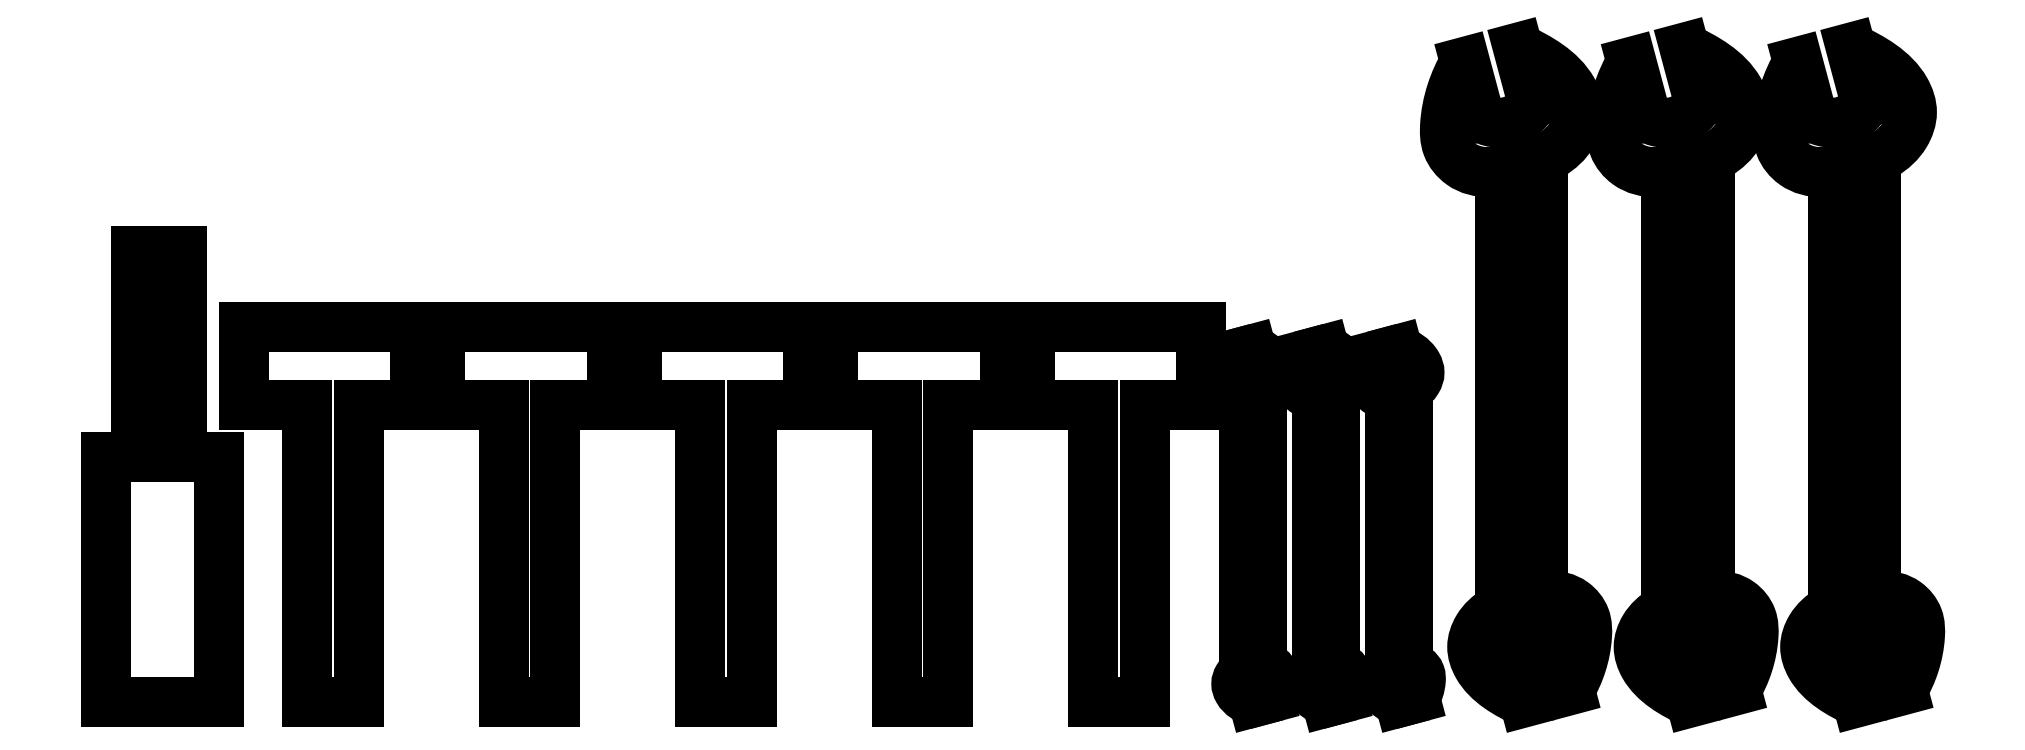
<metadata>
{"format":"dxf","ext":"dxf","renderer":"ezdxf+matplotlib","layout":"modelspace","background":"white","min_lineweight":24,"dpi":150}
</metadata>
<code>
0
SECTION
2
ENTITIES
0
LINE
8
0
10
0
20
2.711
30
0
11
0
21
0.25
31
0
0
LINE
8
0
10
0
20
0.25
30
0
11
1.136
21
0.25
31
0
0
LINE
8
0
10
1.136
20
0.25
30
0
11
1.136
21
2.711
31
0
0
LINE
8
0
10
1.136
20
2.711
30
0
11
0.766
21
2.711
31
0
0
LINE
8
0
10
0.766
20
2.711
30
0
11
0.766
21
4.785
31
0
0
LINE
8
0
10
0.766
20
4.785
30
0
11
0.3
21
4.785
31
0
0
LINE
8
0
10
0.3
20
4.785
30
0
11
0.3
21
2.711
31
0
0
LINE
8
0
10
0.3
20
2.711
30
0
11
0
21
2.711
31
0
0
LINE
8
0
10
1.386
20
3.239
30
0
11
2.023
21
3.239
31
0
0
LINE
8
0
10
2.023
20
3.239
30
0
11
2.023
21
0.25
31
0
0
LINE
8
0
10
2.023
20
0.25
30
0
11
2.544
21
0.25
31
0
0
LINE
8
0
10
2.544
20
0.25
30
0
11
2.544
21
3.239
31
0
0
LINE
8
0
10
2.544
20
3.239
30
0
11
3.109
21
3.239
31
0
0
LINE
8
0
10
3.109
20
3.239
30
0
11
3.109
21
4.02
31
0
0
LINE
8
0
10
3.109
20
4.02
30
0
11
1.386
21
4.02
31
0
0
LINE
8
0
10
1.386
20
4.02
30
0
11
1.386
21
3.239
31
0
0
LINE
8
0
10
3.359
20
3.239
30
0
11
3.997
21
3.239
31
0
0
LINE
8
0
10
3.997
20
3.239
30
0
11
3.997
21
0.25
31
0
0
LINE
8
0
10
3.997
20
0.25
30
0
11
4.517
21
0.25
31
0
0
LINE
8
0
10
4.517
20
0.25
30
0
11
4.517
21
3.239
31
0
0
LINE
8
0
10
4.517
20
3.239
30
0
11
5.083
21
3.239
31
0
0
LINE
8
0
10
5.083
20
3.239
30
0
11
5.083
21
4.02
31
0
0
LINE
8
0
10
5.083
20
4.02
30
0
11
3.359
21
4.02
31
0
0
LINE
8
0
10
3.359
20
4.02
30
0
11
3.359
21
3.239
31
0
0
LINE
8
0
10
5.333
20
3.239
30
0
11
5.97
21
3.239
31
0
0
LINE
8
0
10
5.97
20
3.239
30
0
11
5.97
21
0.25
31
0
0
LINE
8
0
10
5.97
20
0.25
30
0
11
6.491
21
0.25
31
0
0
LINE
8
0
10
6.491
20
0.25
30
0
11
6.491
21
3.239
31
0
0
LINE
8
0
10
6.491
20
3.239
30
0
11
7.056
21
3.239
31
0
0
LINE
8
0
10
7.056
20
3.239
30
0
11
7.056
21
4.02
31
0
0
LINE
8
0
10
7.056
20
4.02
30
0
11
5.333
21
4.02
31
0
0
LINE
8
0
10
5.333
20
4.02
30
0
11
5.333
21
3.239
31
0
0
LINE
8
0
10
7.306
20
3.239
30
0
11
7.943
21
3.239
31
0
0
LINE
8
0
10
7.943
20
3.239
30
0
11
7.943
21
0.25
31
0
0
LINE
8
0
10
7.943
20
0.25
30
0
11
8.464
21
0.25
31
0
0
LINE
8
0
10
8.464
20
0.25
30
0
11
8.464
21
3.239
31
0
0
LINE
8
0
10
8.464
20
3.239
30
0
11
9.029
21
3.239
31
0
0
LINE
8
0
10
9.029
20
3.239
30
0
11
9.029
21
4.02
31
0
0
LINE
8
0
10
9.029
20
4.02
30
0
11
7.306
21
4.02
31
0
0
LINE
8
0
10
7.306
20
4.02
30
0
11
7.306
21
3.239
31
0
0
LINE
8
0
10
9.279
20
3.239
30
0
11
9.917
21
3.239
31
0
0
LINE
8
0
10
9.917
20
3.239
30
0
11
9.917
21
0.25
31
0
0
LINE
8
0
10
9.917
20
0.25
30
0
11
10.44
21
0.25
31
0
0
LINE
8
0
10
10.44
20
0.25
30
0
11
10.44
21
3.239
31
0
0
LINE
8
0
10
10.44
20
3.239
30
0
11
11
21
3.239
31
0
0
LINE
8
0
10
11
20
3.239
30
0
11
11
21
4.02
31
0
0
LINE
8
0
10
11
20
4.02
30
0
11
9.279
21
4.02
31
0
0
LINE
8
0
10
9.279
20
4.02
30
0
11
9.279
21
3.239
31
0
0
SPLINE
8
0
70
8
71
3
72
15
73
11
74
0
42
1e-09
43
0.001
40
0
40
0
40
0
40
0
40
0.1903
40
0.2542
40
0.3182
40
0.4922
40
0.6662
40
0.7321
40
0.7981
40
1
40
1
40
1
40
1
10
11.68
20
0.2908
30
0
10
11.72
20
0.3461
30
0
10
11.74
20
0.4267
30
0
10
11.74
20
0.536
30
0
10
11.67
20
0.6203
30
0
10
11.52
20
0.6026
30
0
10
11.39
20
0.538
30
0
10
11.35
20
0.4356
30
0
10
11.39
20
0.3249
30
0
10
11.47
20
0.2778
30
0
10
11.53
20
0.25
30
0
0
SPLINE
8
0
70
8
71
3
72
15
73
11
74
0
42
1e-09
43
0.001
40
0
40
0
40
0
40
0
40
0.1903
40
0.2542
40
0.3182
40
0.4922
40
0.6662
40
0.7321
40
0.7981
40
1
40
1
40
1
40
1
10
11.32
20
3.742
30
0
10
11.28
20
3.673
30
0
10
11.24
20
3.572
30
0
10
11.25
20
3.436
30
0
10
11.33
20
3.33
30
0
10
11.53
20
3.353
30
0
10
11.69
20
3.433
30
0
10
11.74
20
3.561
30
0
10
11.69
20
3.7
30
0
10
11.58
20
3.759
30
0
10
11.51
20
3.793
30
0
0
LINE
8
0
10
11.53
20
0.25
30
0
11
11.49
21
0.4076
31
0
0
LINE
8
0
10
11.64
20
0.4483
30
0
11
11.68
21
0.2908
31
0
0
LINE
8
0
10
11.37
20
3.545
30
0
11
11.32
21
3.742
31
0
0
LINE
8
0
10
11.51
20
3.793
30
0
11
11.56
21
3.596
31
0
0
LINE
8
0
10
11.61
20
0.6075
30
0
11
11.61
21
3.399
31
0
0
LINE
8
0
10
11.43
20
0.5552
30
0
11
11.43
21
3.348
31
0
0
ARC
8
0
10
11.58
20
0.3592
30
0
40
0.1061
50
57.09
51
152.9
0
ARC
8
0
10
11.44
20
3.657
30
0
40
0.1326
50
-122.9
51
-27.09
0
SPLINE
8
0
70
8
71
3
72
15
73
11
74
0
42
1e-09
43
0.001
40
0
40
0
40
0
40
0
40
0.1903
40
0.2542
40
0.3182
40
0.4922
40
0.6662
40
0.7321
40
0.7981
40
1
40
1
40
1
40
1
10
12.42
20
0.2908
30
0
10
12.45
20
0.3461
30
0
10
12.48
20
0.4267
30
0
10
12.48
20
0.536
30
0
10
12.41
20
0.6203
30
0
10
12.25
20
0.6026
30
0
10
12.12
20
0.538
30
0
10
12.08
20
0.4356
30
0
10
12.12
20
0.3249
30
0
10
12.21
20
0.2778
30
0
10
12.27
20
0.25
30
0
0
SPLINE
8
0
70
8
71
3
72
15
73
11
74
0
42
1e-09
43
0.001
40
0
40
0
40
0
40
0
40
0.1903
40
0.2542
40
0.3182
40
0.4922
40
0.6662
40
0.7321
40
0.7981
40
1
40
1
40
1
40
1
10
12.05
20
3.742
30
0
10
12.01
20
3.673
30
0
10
11.98
20
3.572
30
0
10
11.98
20
3.436
30
0
10
12.07
20
3.33
30
0
10
12.26
20
3.353
30
0
10
12.43
20
3.433
30
0
10
12.47
20
3.561
30
0
10
12.42
20
3.7
30
0
10
12.32
20
3.759
30
0
10
12.24
20
3.793
30
0
0
LINE
8
0
10
12.27
20
0.25
30
0
11
12.22
21
0.4076
31
0
0
LINE
8
0
10
12.38
20
0.4483
30
0
11
12.42
21
0.2908
31
0
0
LINE
8
0
10
12.11
20
3.545
30
0
11
12.05
21
3.742
31
0
0
LINE
8
0
10
12.24
20
3.793
30
0
11
12.3
21
3.596
31
0
0
LINE
8
0
10
12.34
20
0.6075
30
0
11
12.34
21
3.399
31
0
0
LINE
8
0
10
12.17
20
0.5552
30
0
11
12.17
21
3.348
31
0
0
ARC
8
0
10
12.32
20
0.3592
30
0
40
0.1061
50
57.09
51
152.9
0
ARC
8
0
10
12.18
20
3.657
30
0
40
0.1326
50
-122.9
51
-27.09
0
SPLINE
8
0
70
8
71
3
72
15
73
11
74
0
42
1e-09
43
0.001
40
0
40
0
40
0
40
0
40
0.1903
40
0.2542
40
0.3182
40
0.4922
40
0.6662
40
0.7321
40
0.7981
40
1
40
1
40
1
40
1
10
13.15
20
0.2908
30
0
10
13.18
20
0.3461
30
0
10
13.21
20
0.4267
30
0
10
13.21
20
0.536
30
0
10
13.14
20
0.6203
30
0
10
12.99
20
0.6026
30
0
10
12.85
20
0.538
30
0
10
12.82
20
0.4356
30
0
10
12.86
20
0.3249
30
0
10
12.94
20
0.2778
30
0
10
13
20
0.25
30
0
0
SPLINE
8
0
70
8
71
3
72
15
73
11
74
0
42
1e-09
43
0.001
40
0
40
0
40
0
40
0
40
0.1903
40
0.2542
40
0.3182
40
0.4922
40
0.6662
40
0.7321
40
0.7981
40
1
40
1
40
1
40
1
10
12.79
20
3.742
30
0
10
12.75
20
3.673
30
0
10
12.71
20
3.572
30
0
10
12.72
20
3.436
30
0
10
12.8
20
3.33
30
0
10
13
20
3.353
30
0
10
13.16
20
3.433
30
0
10
13.21
20
3.561
30
0
10
13.16
20
3.7
30
0
10
13.05
20
3.759
30
0
10
12.98
20
3.793
30
0
0
LINE
8
0
10
13
20
0.25
30
0
11
12.96
21
0.4076
31
0
0
LINE
8
0
10
13.11
20
0.4483
30
0
11
13.15
21
0.2908
31
0
0
LINE
8
0
10
12.84
20
3.545
30
0
11
12.79
21
3.742
31
0
0
LINE
8
0
10
12.98
20
3.793
30
0
11
13.03
21
3.596
31
0
0
LINE
8
0
10
13.08
20
0.6075
30
0
11
13.08
21
3.399
31
0
0
LINE
8
0
10
12.9
20
0.5552
30
0
11
12.9
21
3.348
31
0
0
ARC
8
0
10
13.05
20
0.3592
30
0
40
0.1061
50
57.09
51
152.9
0
ARC
8
0
10
12.91
20
3.657
30
0
40
0.1326
50
-122.9
51
-27.09
0
SPLINE
8
0
70
8
71
3
72
15
73
11
74
0
42
1e-09
43
0.001
40
0
40
0
40
0
40
0
40
0.1903
40
0.2542
40
0.3182
40
0.4922
40
0.6662
40
0.7321
40
0.7981
40
1
40
1
40
1
40
1
10
14.71
20
0.3723
30
0
10
14.8
20
0.5383
30
0
10
14.89
20
0.78
30
0
10
14.88
20
1.108
30
0
10
14.67
20
1.361
30
0
10
14.21
20
1.308
30
0
10
13.81
20
1.114
30
0
10
13.7
20
0.8067
30
0
10
13.82
20
0.4746
30
0
10
14.08
20
0.3334
30
0
10
14.25
20
0.25
30
0
0
SPLINE
8
0
70
8
71
3
72
15
73
11
74
0
42
1e-09
43
0.001
40
0
40
0
40
0
40
0
40
0.1903
40
0.2542
40
0.3182
40
0.4922
40
0.6662
40
0.7321
40
0.7981
40
1
40
1
40
1
40
1
10
13.65
20
6.682
30
0
10
13.54
20
6.489
30
0
10
13.44
20
6.206
30
0
10
13.45
20
5.824
30
0
10
13.69
20
5.529
30
0
10
14.24
20
5.591
30
0
10
14.7
20
5.817
30
0
10
14.83
20
6.175
30
0
10
14.69
20
6.563
30
0
10
14.39
20
6.728
30
0
10
14.19
20
6.825
30
0
0
LINE
8
0
10
14.25
20
0.25
30
0
11
14.13
21
0.7227
31
0
0
LINE
8
0
10
14.58
20
0.8449
30
0
11
14.71
21
0.3723
31
0
0
LINE
8
0
10
13.8
20
6.131
30
0
11
13.65
21
6.682
31
0
0
LINE
8
0
10
14.19
20
6.825
30
0
11
14.33
21
6.273
31
0
0
LINE
8
0
10
14.44
20
1.32
30
0
11
14.44
21
5.705
31
0
0
LINE
8
0
10
14
20
1.194
30
0
11
14
21
5.58
31
0
0
ARC
8
0
10
14.41
20
0.5777
30
0
40
0.3183
50
57.09
51
152.9
0
ARC
8
0
10
14
20
6.442
30
0
40
0.3714
50
-122.9
51
-27.09
0
SPLINE
8
0
70
8
71
3
72
15
73
11
74
0
42
1e-09
43
0.001
40
0
40
0
40
0
40
0
40
0.1903
40
0.2542
40
0.3182
40
0.4922
40
0.6662
40
0.7321
40
0.7981
40
1
40
1
40
1
40
1
10
16.38
20
0.3723
30
0
10
16.48
20
0.5383
30
0
10
16.56
20
0.78
30
0
10
16.55
20
1.108
30
0
10
16.35
20
1.361
30
0
10
15.88
20
1.308
30
0
10
15.48
20
1.114
30
0
10
15.38
20
0.8067
30
0
10
15.49
20
0.4746
30
0
10
15.75
20
0.3334
30
0
10
15.92
20
0.25
30
0
0
SPLINE
8
0
70
8
71
3
72
15
73
11
74
0
42
1e-09
43
0.001
40
0
40
0
40
0
40
0
40
0.1903
40
0.2542
40
0.3182
40
0.4922
40
0.6662
40
0.7321
40
0.7981
40
1
40
1
40
1
40
1
10
15.33
20
6.682
30
0
10
15.21
20
6.489
30
0
10
15.12
20
6.206
30
0
10
15.12
20
5.824
30
0
10
15.37
20
5.529
30
0
10
15.91
20
5.591
30
0
10
16.37
20
5.817
30
0
10
16.5
20
6.175
30
0
10
16.36
20
6.563
30
0
10
16.06
20
6.728
30
0
10
15.86
20
6.825
30
0
0
LINE
8
0
10
15.92
20
0.25
30
0
11
15.8
21
0.7227
31
0
0
LINE
8
0
10
16.25
20
0.8449
30
0
11
16.38
21
0.3723
31
0
0
LINE
8
0
10
15.47
20
6.131
30
0
11
15.33
21
6.682
31
0
0
LINE
8
0
10
15.86
20
6.825
30
0
11
16.01
21
6.273
31
0
0
LINE
8
0
10
16.11
20
1.32
30
0
11
16.11
21
5.705
31
0
0
LINE
8
0
10
15.68
20
1.194
30
0
11
15.68
21
5.58
31
0
0
ARC
8
0
10
16.08
20
0.5777
30
0
40
0.3183
50
57.09
51
152.9
0
ARC
8
0
10
15.67
20
6.442
30
0
40
0.3714
50
-122.9
51
-27.09
0
SPLINE
8
0
70
8
71
3
72
15
73
11
74
0
42
1e-09
43
0.001
40
0
40
0
40
0
40
0
40
0.1903
40
0.2542
40
0.3182
40
0.4922
40
0.6662
40
0.7321
40
0.7981
40
1
40
1
40
1
40
1
10
18.05
20
0.3723
30
0
10
18.15
20
0.5383
30
0
10
18.23
20
0.78
30
0
10
18.23
20
1.108
30
0
10
18.02
20
1.361
30
0
10
17.55
20
1.308
30
0
10
17.16
20
1.114
30
0
10
17.05
20
0.8067
30
0
10
17.16
20
0.4746
30
0
10
17.42
20
0.3334
30
0
10
17.6
20
0.25
30
0
0
SPLINE
8
0
70
8
71
3
72
15
73
11
74
0
42
1e-09
43
0.001
40
0
40
0
40
0
40
0
40
0.1903
40
0.2542
40
0.3182
40
0.4922
40
0.6662
40
0.7321
40
0.7981
40
1
40
1
40
1
40
1
10
17
20
6.682
30
0
10
16.89
20
6.489
30
0
10
16.79
20
6.206
30
0
10
16.8
20
5.824
30
0
10
17.04
20
5.529
30
0
10
17.58
20
5.591
30
0
10
18.04
20
5.817
30
0
10
18.17
20
6.175
30
0
10
18.04
20
6.563
30
0
10
17.73
20
6.728
30
0
10
17.53
20
6.825
30
0
0
LINE
8
0
10
17.6
20
0.25
30
0
11
17.47
21
0.7227
31
0
0
LINE
8
0
10
17.93
20
0.8449
30
0
11
18.05
21
0.3723
31
0
0
LINE
8
0
10
17.14
20
6.131
30
0
11
17
21
6.682
31
0
0
LINE
8
0
10
17.53
20
6.825
30
0
11
17.68
21
6.273
31
0
0
LINE
8
0
10
17.78
20
1.32
30
0
11
17.78
21
5.705
31
0
0
LINE
8
0
10
17.35
20
1.194
30
0
11
17.35
21
5.58
31
0
0
ARC
8
0
10
17.75
20
0.5777
30
0
40
0.3183
50
57.09
51
152.9
0
ARC
8
0
10
17.35
20
6.442
30
0
40
0.3714
50
-122.9
51
-27.09
0
ENDSEC
0
EOF

</code>
